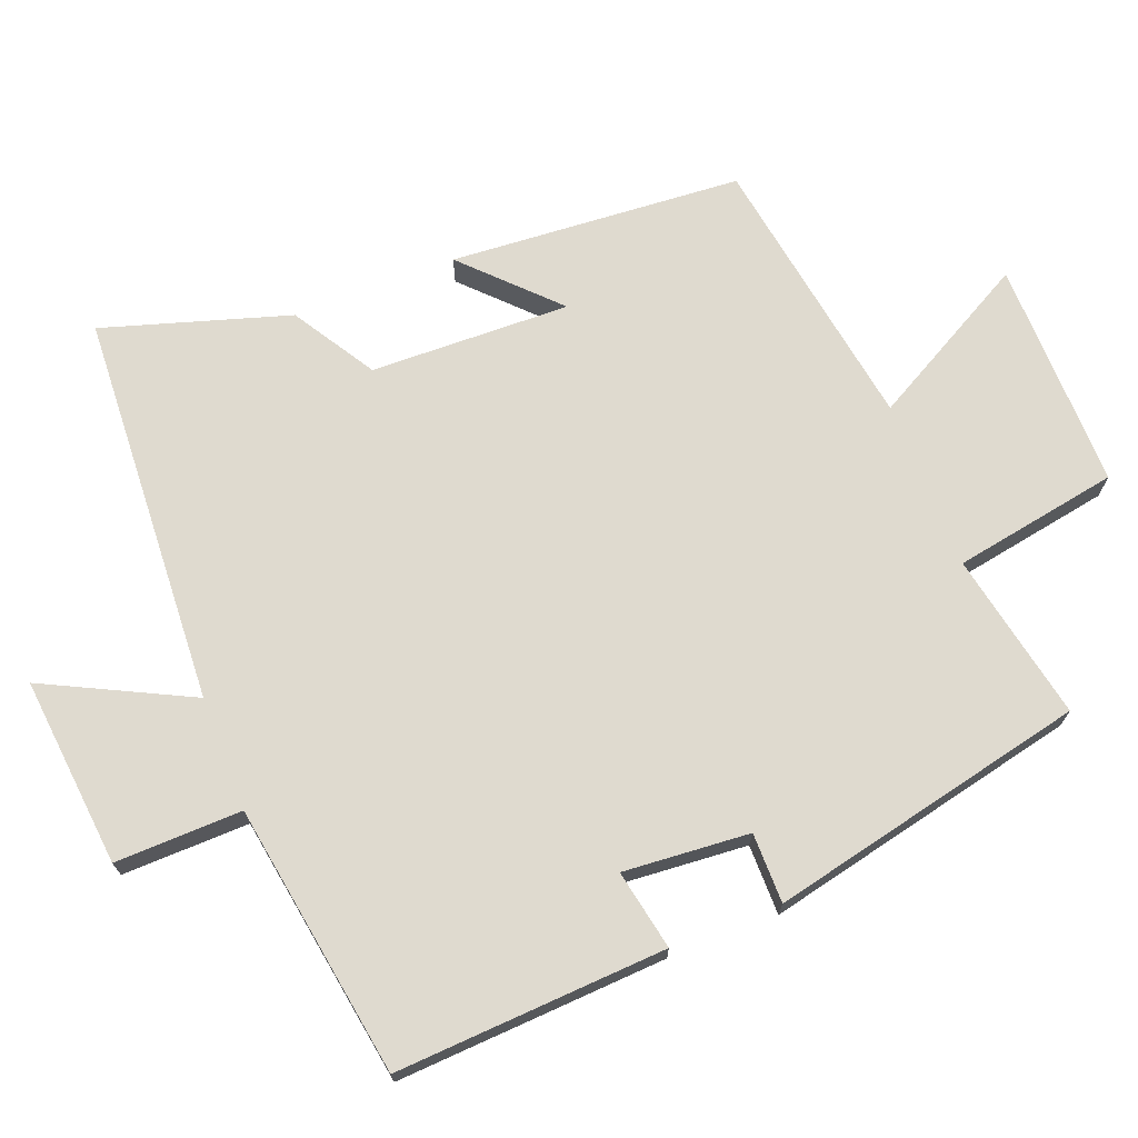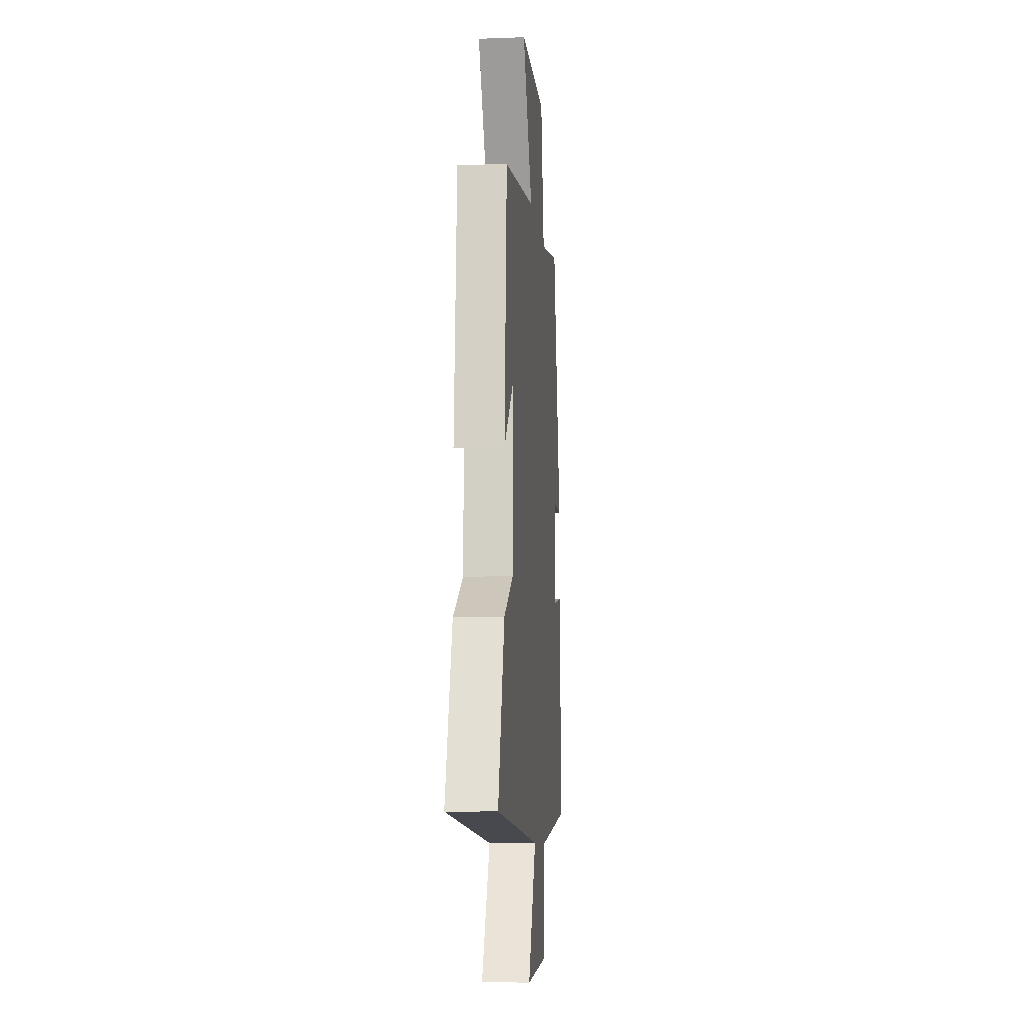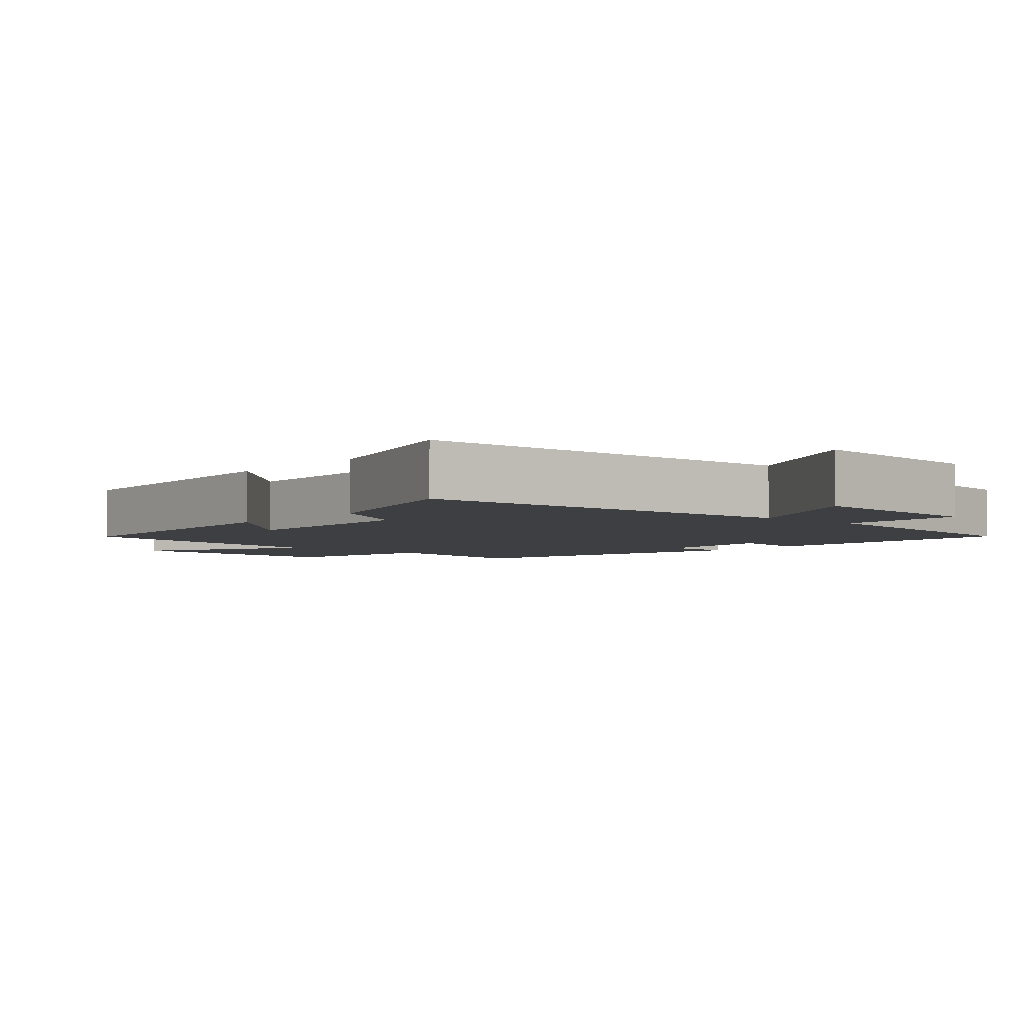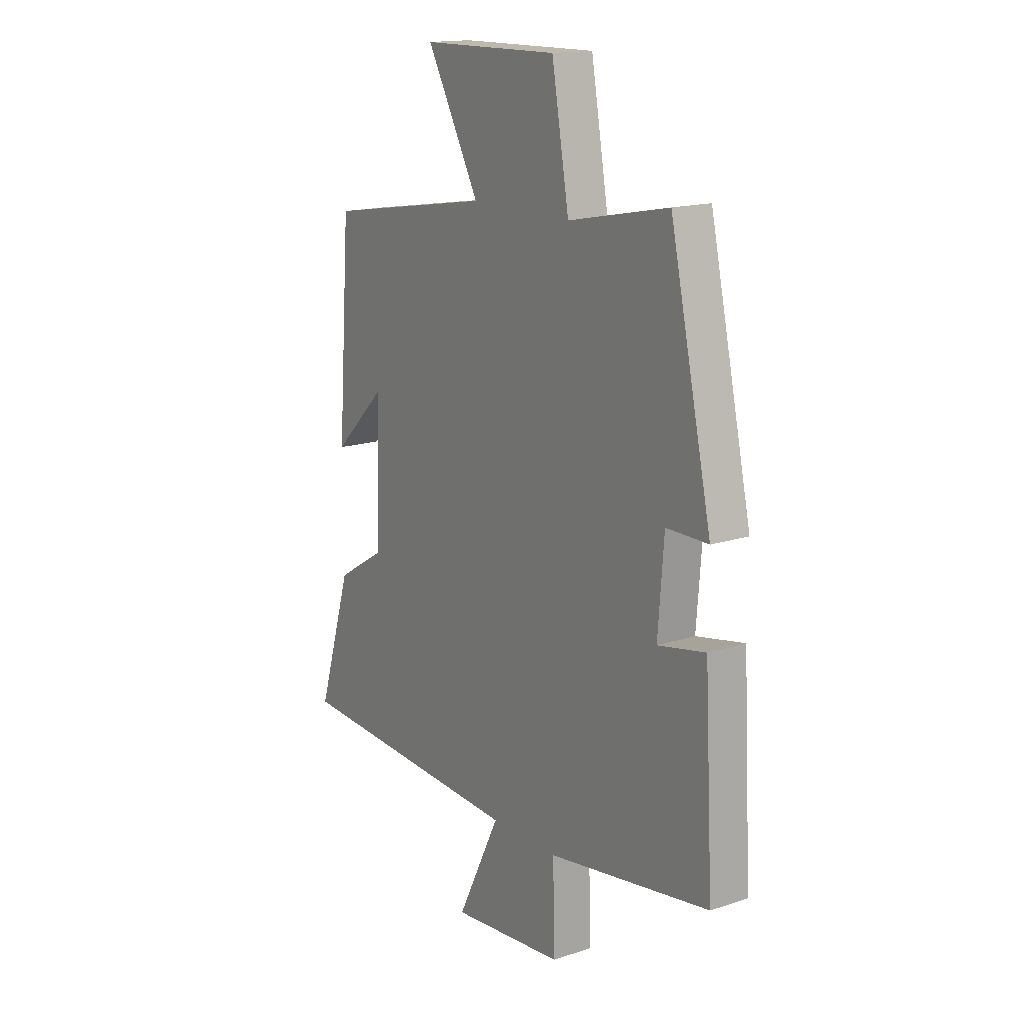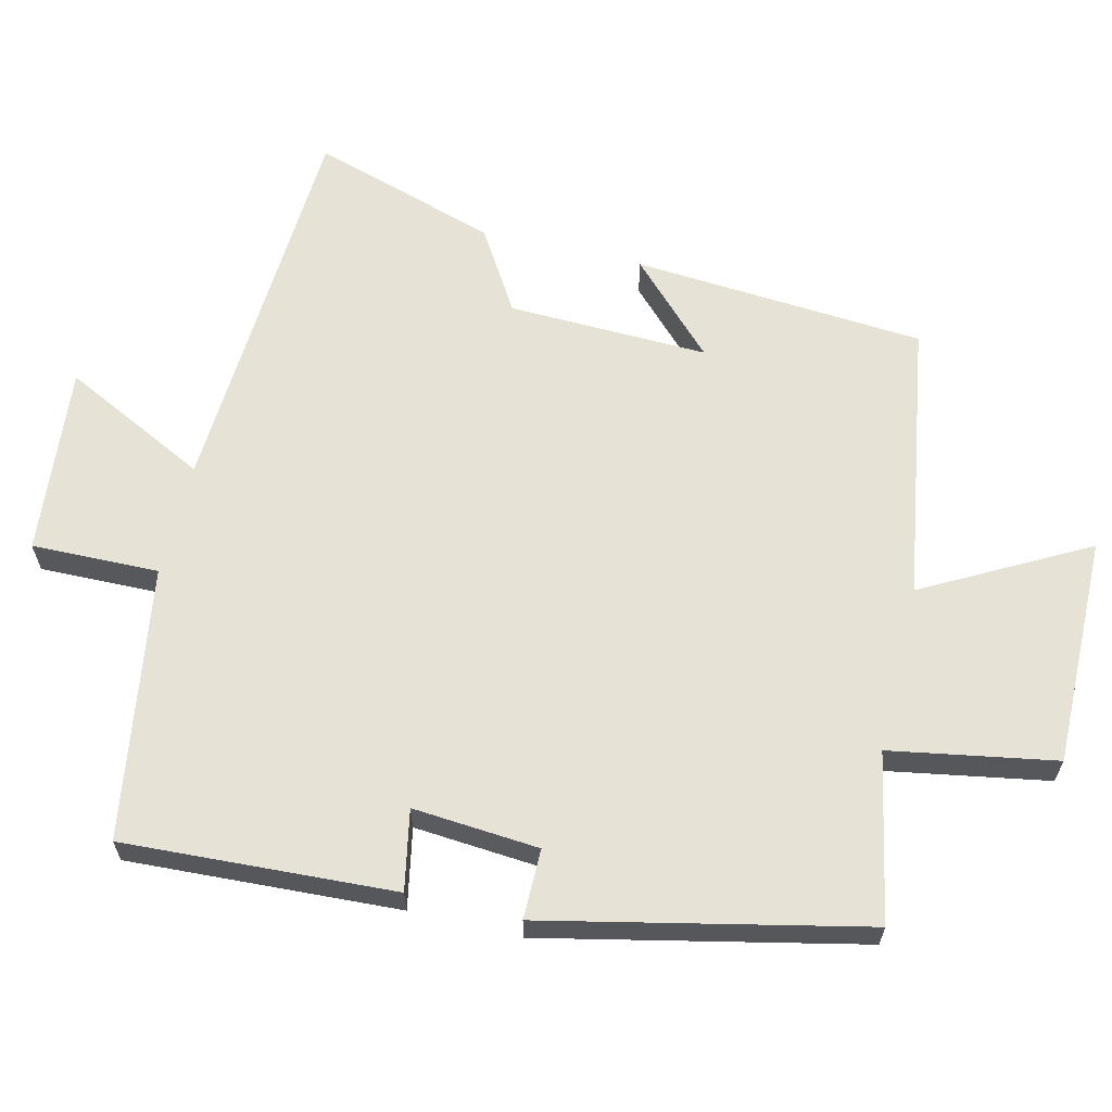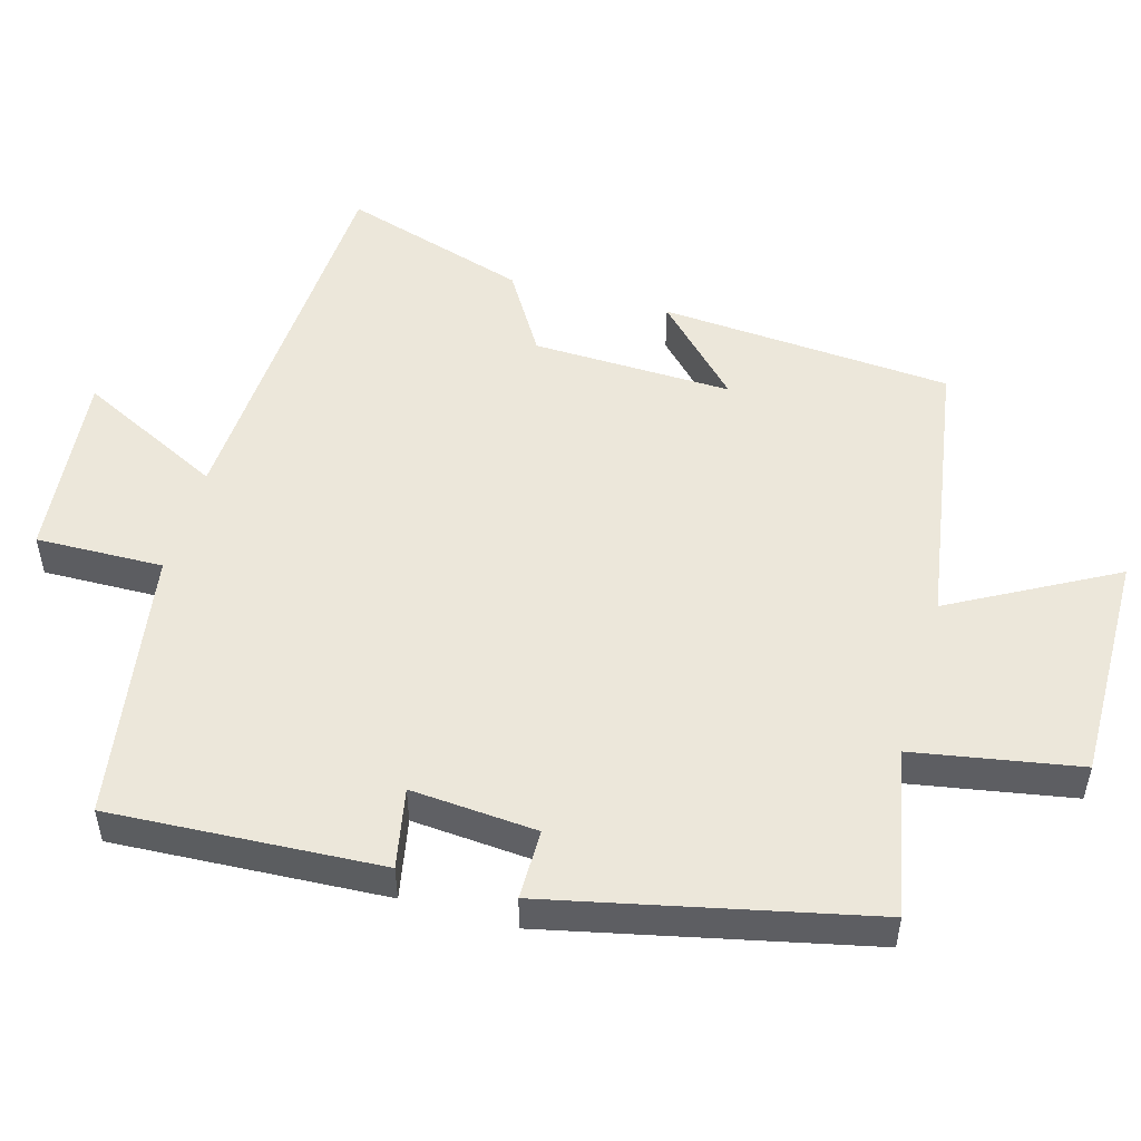
<metadata>
{"format":"obj","ext":"obj","renderer":"f3d","projection":"perspective","resolution":1024,"background":"white","views":[{"elev":70.8,"azim":-111.3,"up":"+Y"},{"elev":-9.4,"azim":95.5,"up":"+Z"},{"elev":-4.0,"azim":138.9,"up":"+Y"},{"elev":16.0,"azim":-124.3,"up":"+Z"},{"elev":63.1,"azim":-76.4,"up":"+Y"},{"elev":51.2,"azim":-74.2,"up":"+Y"}]}
</metadata>
<code>
v -0.401 0.07 0.547
v -0.164 0.07 0.5
v -0.123 0.07 0.733
v 0.201 0.07 0.729
v 0.076 0.07 0.5
v 0.47 0.07 0.437
v 0.5 0.07 0.025
v 0.376 0.07 0.146
v 0.384 0.07 -0.136
v 0.5 0.07 -0.207
v 0.581 0.07 -0.469
v 0.026 0.07 -0.5
v 0.128 0.07 -0.705
v -0.14 0.07 -0.679
v -0.136 0.07 -0.5
v -0.521 0.07 -0.439
v -0.5 0.07 -0.057
v -0.387 0.07 -0.079
v -0.401 0.07 0.099
v -0.5 0.07 0.099
v -0.401 0 0.547
v -0.164 0 0.5
v -0.123 0 0.733
v 0.201 0 0.729
v 0.076 0 0.5
v 0.47 0 0.437
v 0.5 0 0.025
v 0.376 0 0.146
v 0.384 0 -0.136
v 0.5 0 -0.207
v 0.581 0 -0.469
v 0.026 0 -0.5
v 0.128 0 -0.705
v -0.14 0 -0.679
v -0.136 0 -0.5
v -0.521 0 -0.439
v -0.5 0 -0.057
v -0.387 0 -0.079
v -0.401 0 0.099
v -0.5 0 0.099
f 19 20 1 2
f 18 19 2
f 15 16 17 18
f 15 18 2
f 12 13 14 15
f 9 10 11 12
f 8 9 12 15
f 5 6 7 8
f 5 8 15 2
f 2 3 4 5
f 22 21 40 39
f 22 39 38
f 38 37 36 35
f 22 38 35
f 35 34 33 32
f 32 31 30 29
f 35 32 29 28
f 28 27 26 25
f 22 35 28 25
f 25 24 23 22
f 1 21 22 2
f 2 22 23 3
f 3 23 24 4
f 4 24 25 5
f 5 25 26 6
f 6 26 27 7
f 7 27 28 8
f 8 28 29 9
f 9 29 30 10
f 10 30 31 11
f 11 31 32 12
f 12 32 33 13
f 13 33 34 14
f 14 34 35 15
f 15 35 36 16
f 16 36 37 17
f 17 37 38 18
f 18 38 39 19
f 19 39 40 20
f 20 40 21 1

</code>
